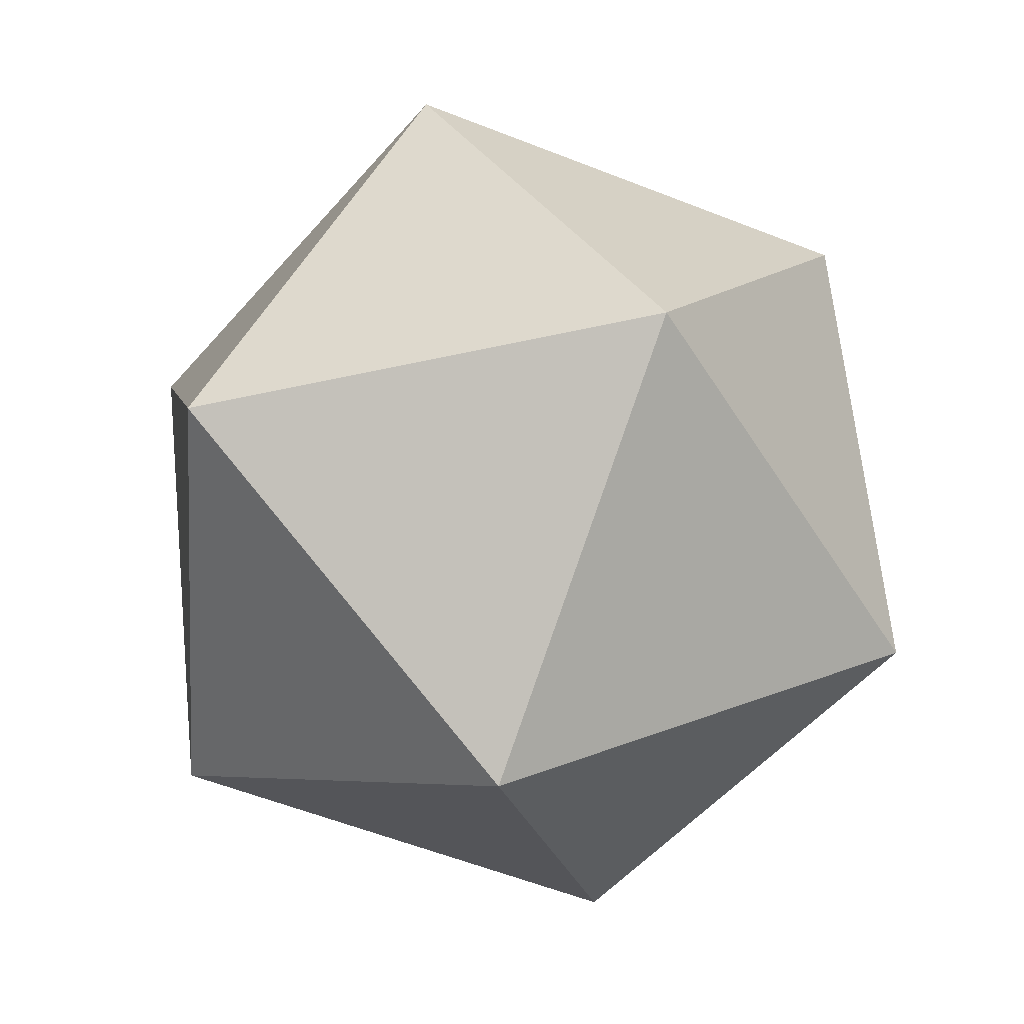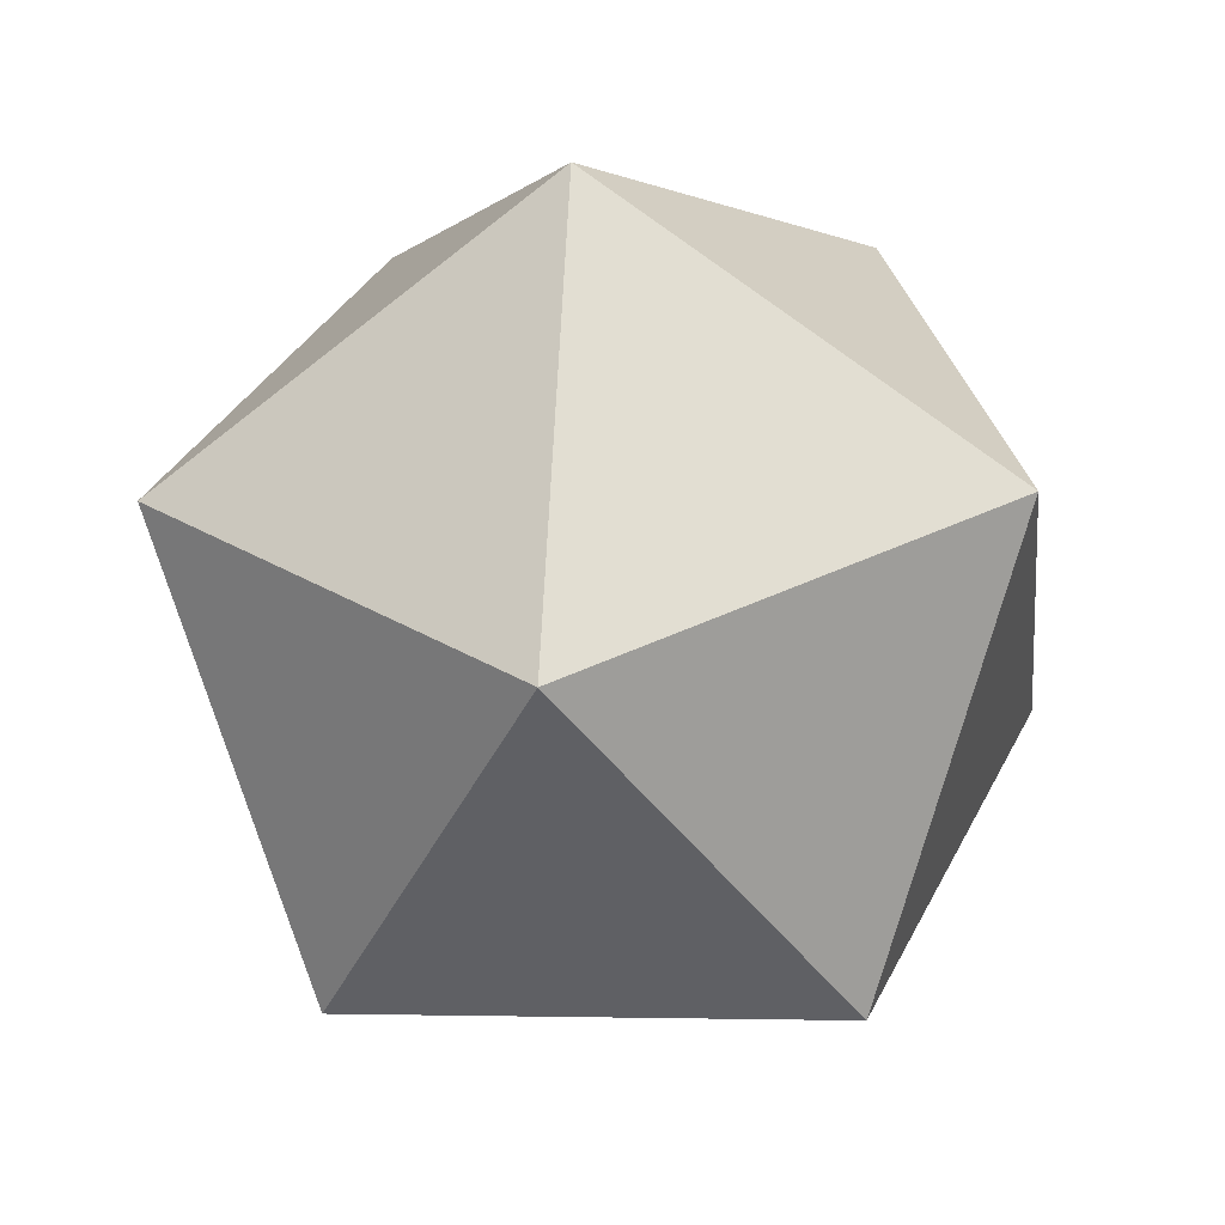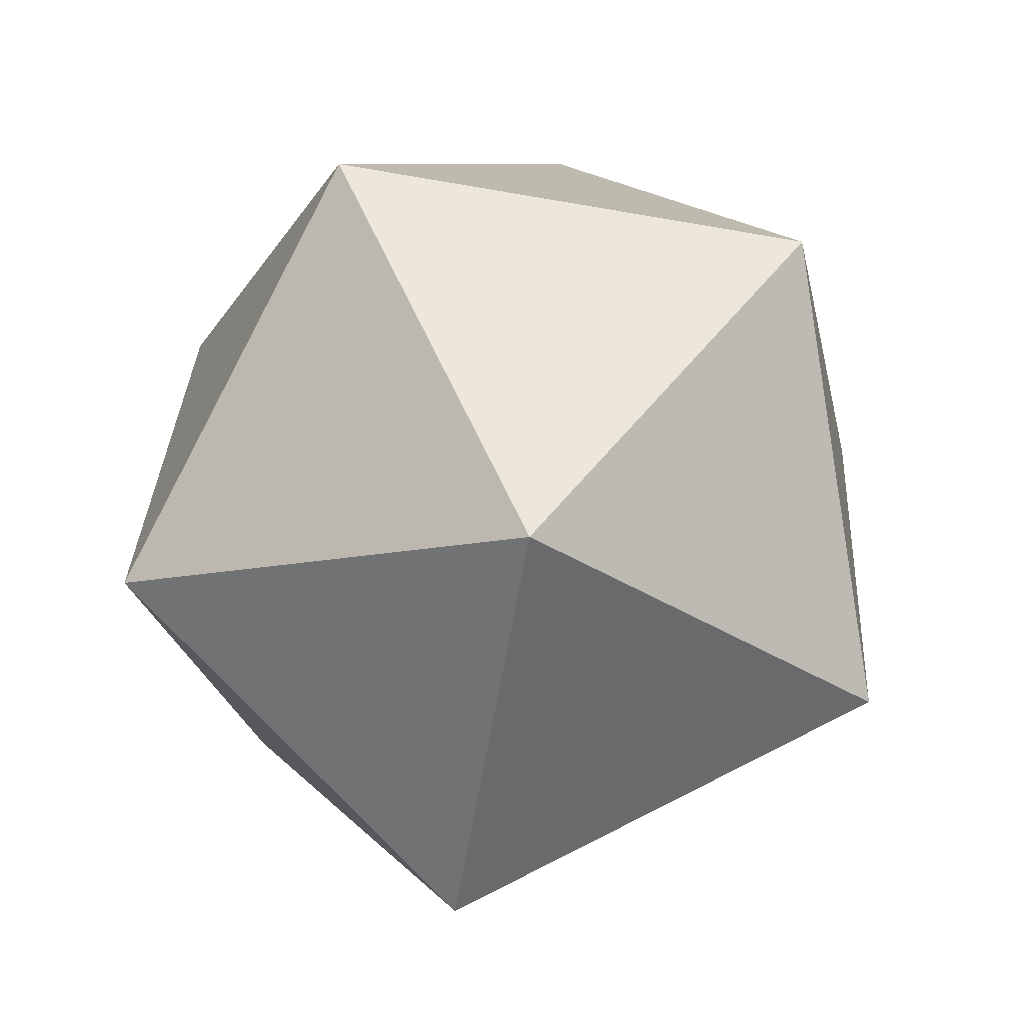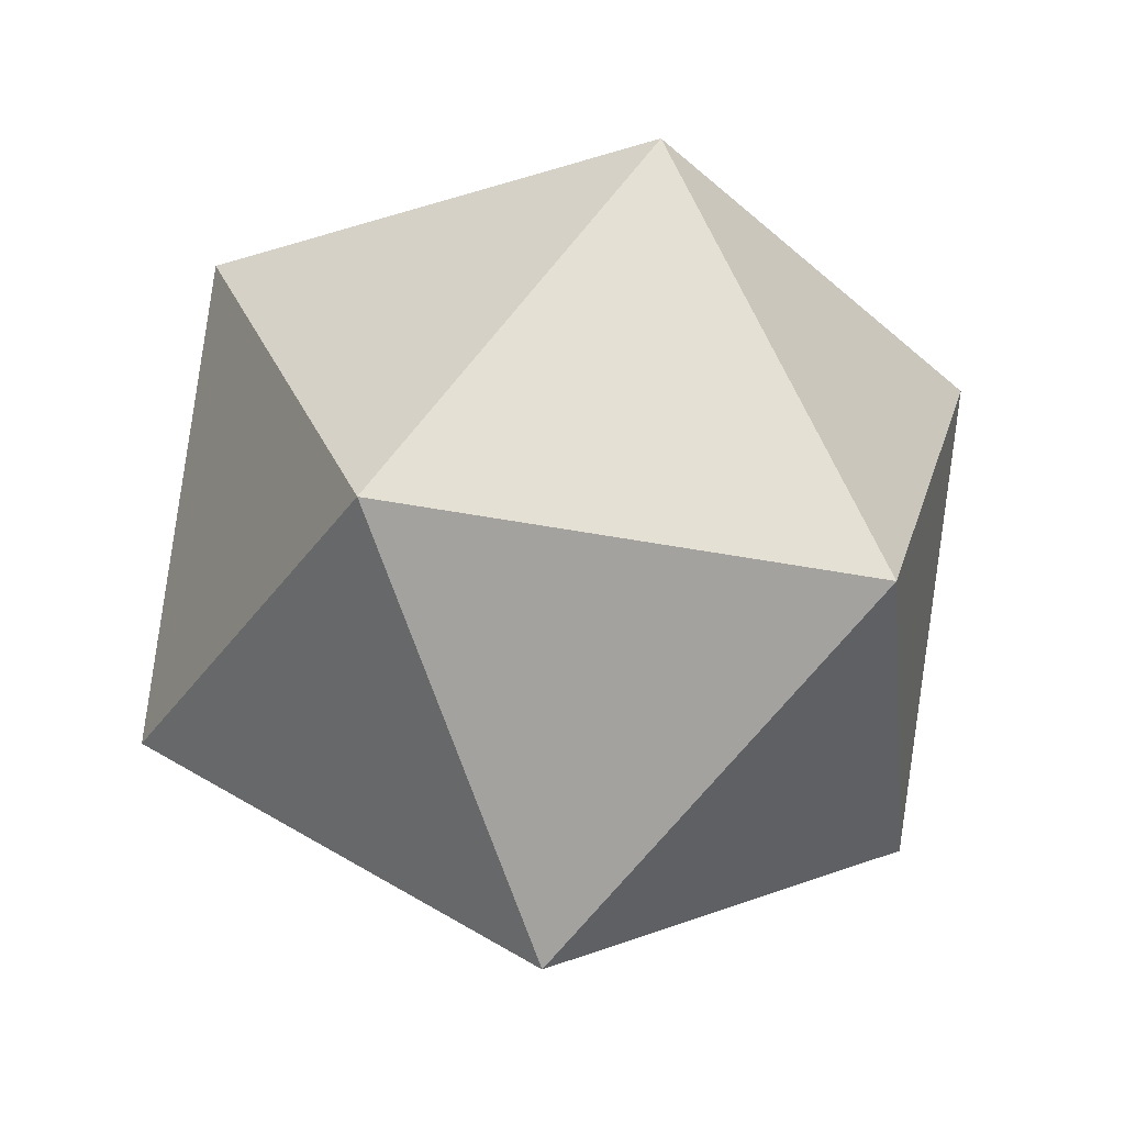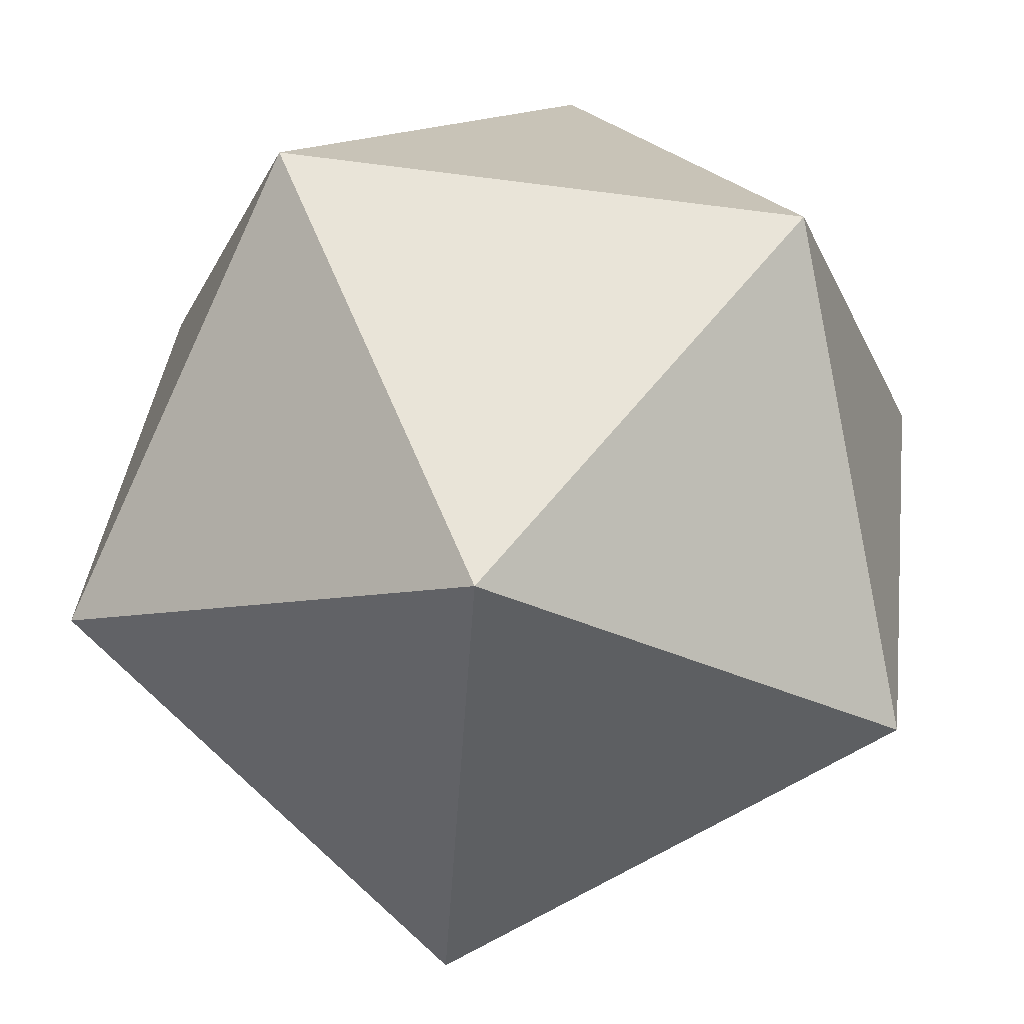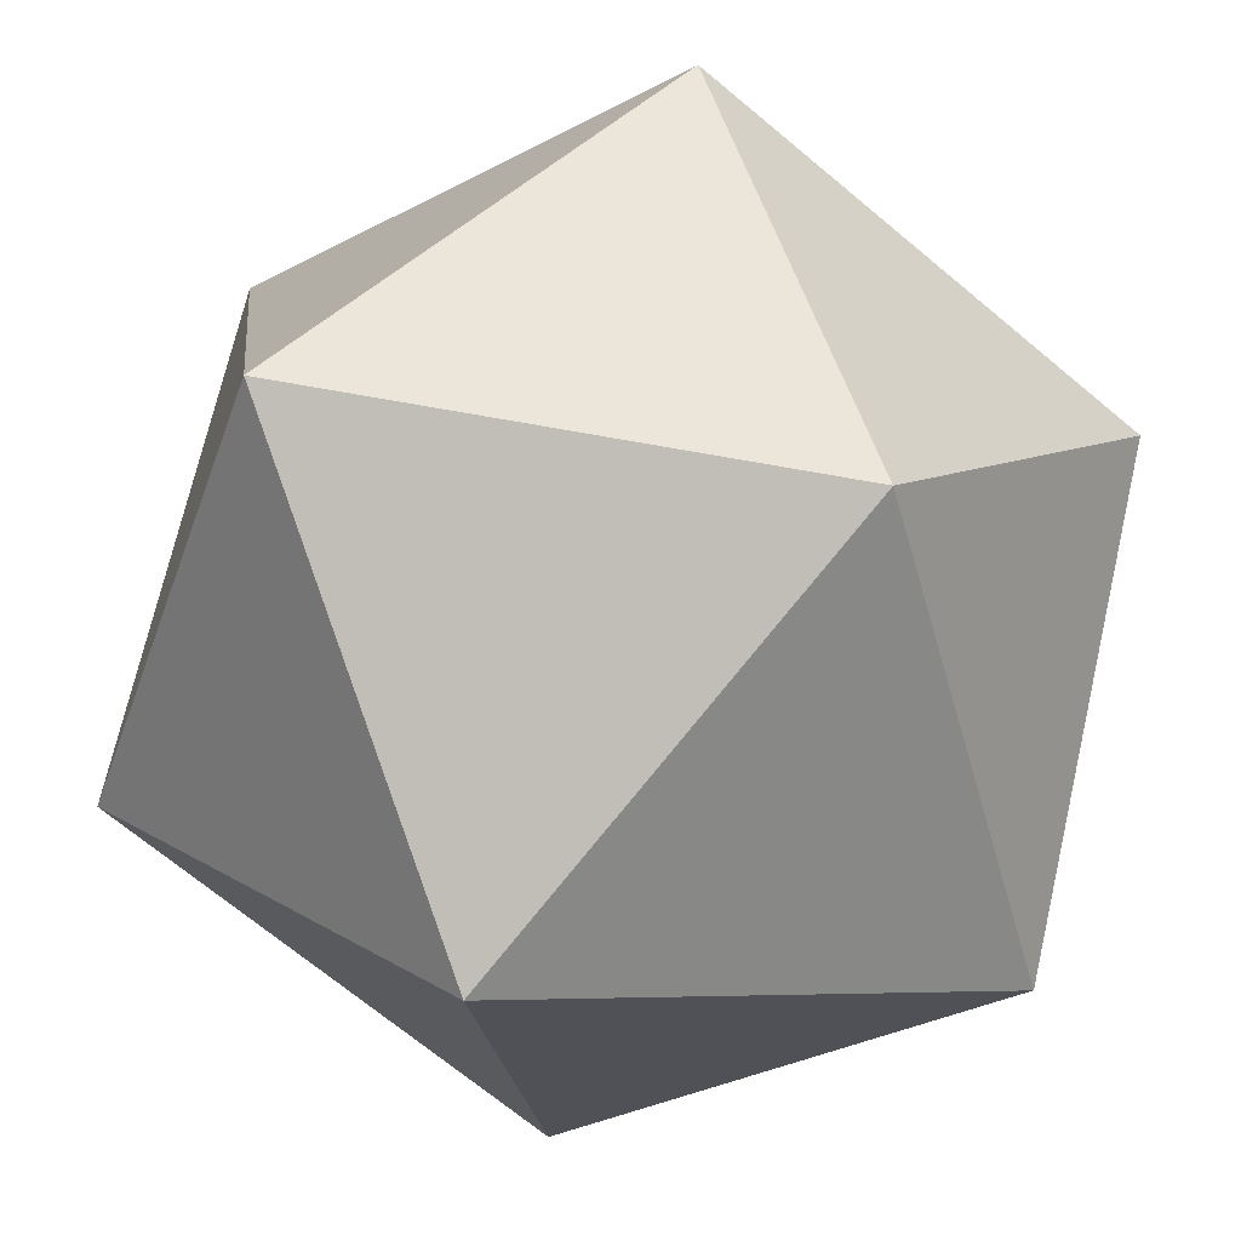
<metadata>
{"format":"obj","ext":"obj","renderer":"f3d","projection":"perspective","resolution":1024,"background":"white","views":[{"elev":5.4,"azim":80.0,"up":"+Z"},{"elev":-73.1,"azim":-142.2,"up":"+Z"},{"elev":-75.3,"azim":170.4,"up":"+Z"},{"elev":24.8,"azim":-75.6,"up":"+Z"},{"elev":61.2,"azim":-112.1,"up":"+Y"},{"elev":48.6,"azim":74.4,"up":"+Y"}]}
</metadata>
<code>
g default
v -7.6e-05 0.01844 -0.0869
v 0.04675 0.07108 -0.02557
v -0.04666 0.07117 -0.02547
v -0.07563 -0.0157 -0.04388
v -0.00013 -0.06948 -0.05535
v 0.0755 -0.01585 -0.04404
v 0.07563 0.0157 0.04388
v 0.00013 0.06948 0.05535
v -0.0755 0.01585 0.04404
v -0.04675 -0.07108 0.02557
v 0.04666 -0.07117 0.02547
v 7.6e-05 -0.01844 0.0869
g d20 godot_exports
f 1 3 2
f 1 4 3
f 1 5 4
f 1 6 5
f 1 2 6
f 2 3 8
f 3 4 9
f 4 5 10
f 5 6 11
f 6 2 7
f 2 8 7
f 3 9 8
f 4 10 9
f 5 11 10
f 6 7 11
f 7 8 12
f 8 9 12
f 9 10 12
f 10 11 12
f 11 7 12

</code>
